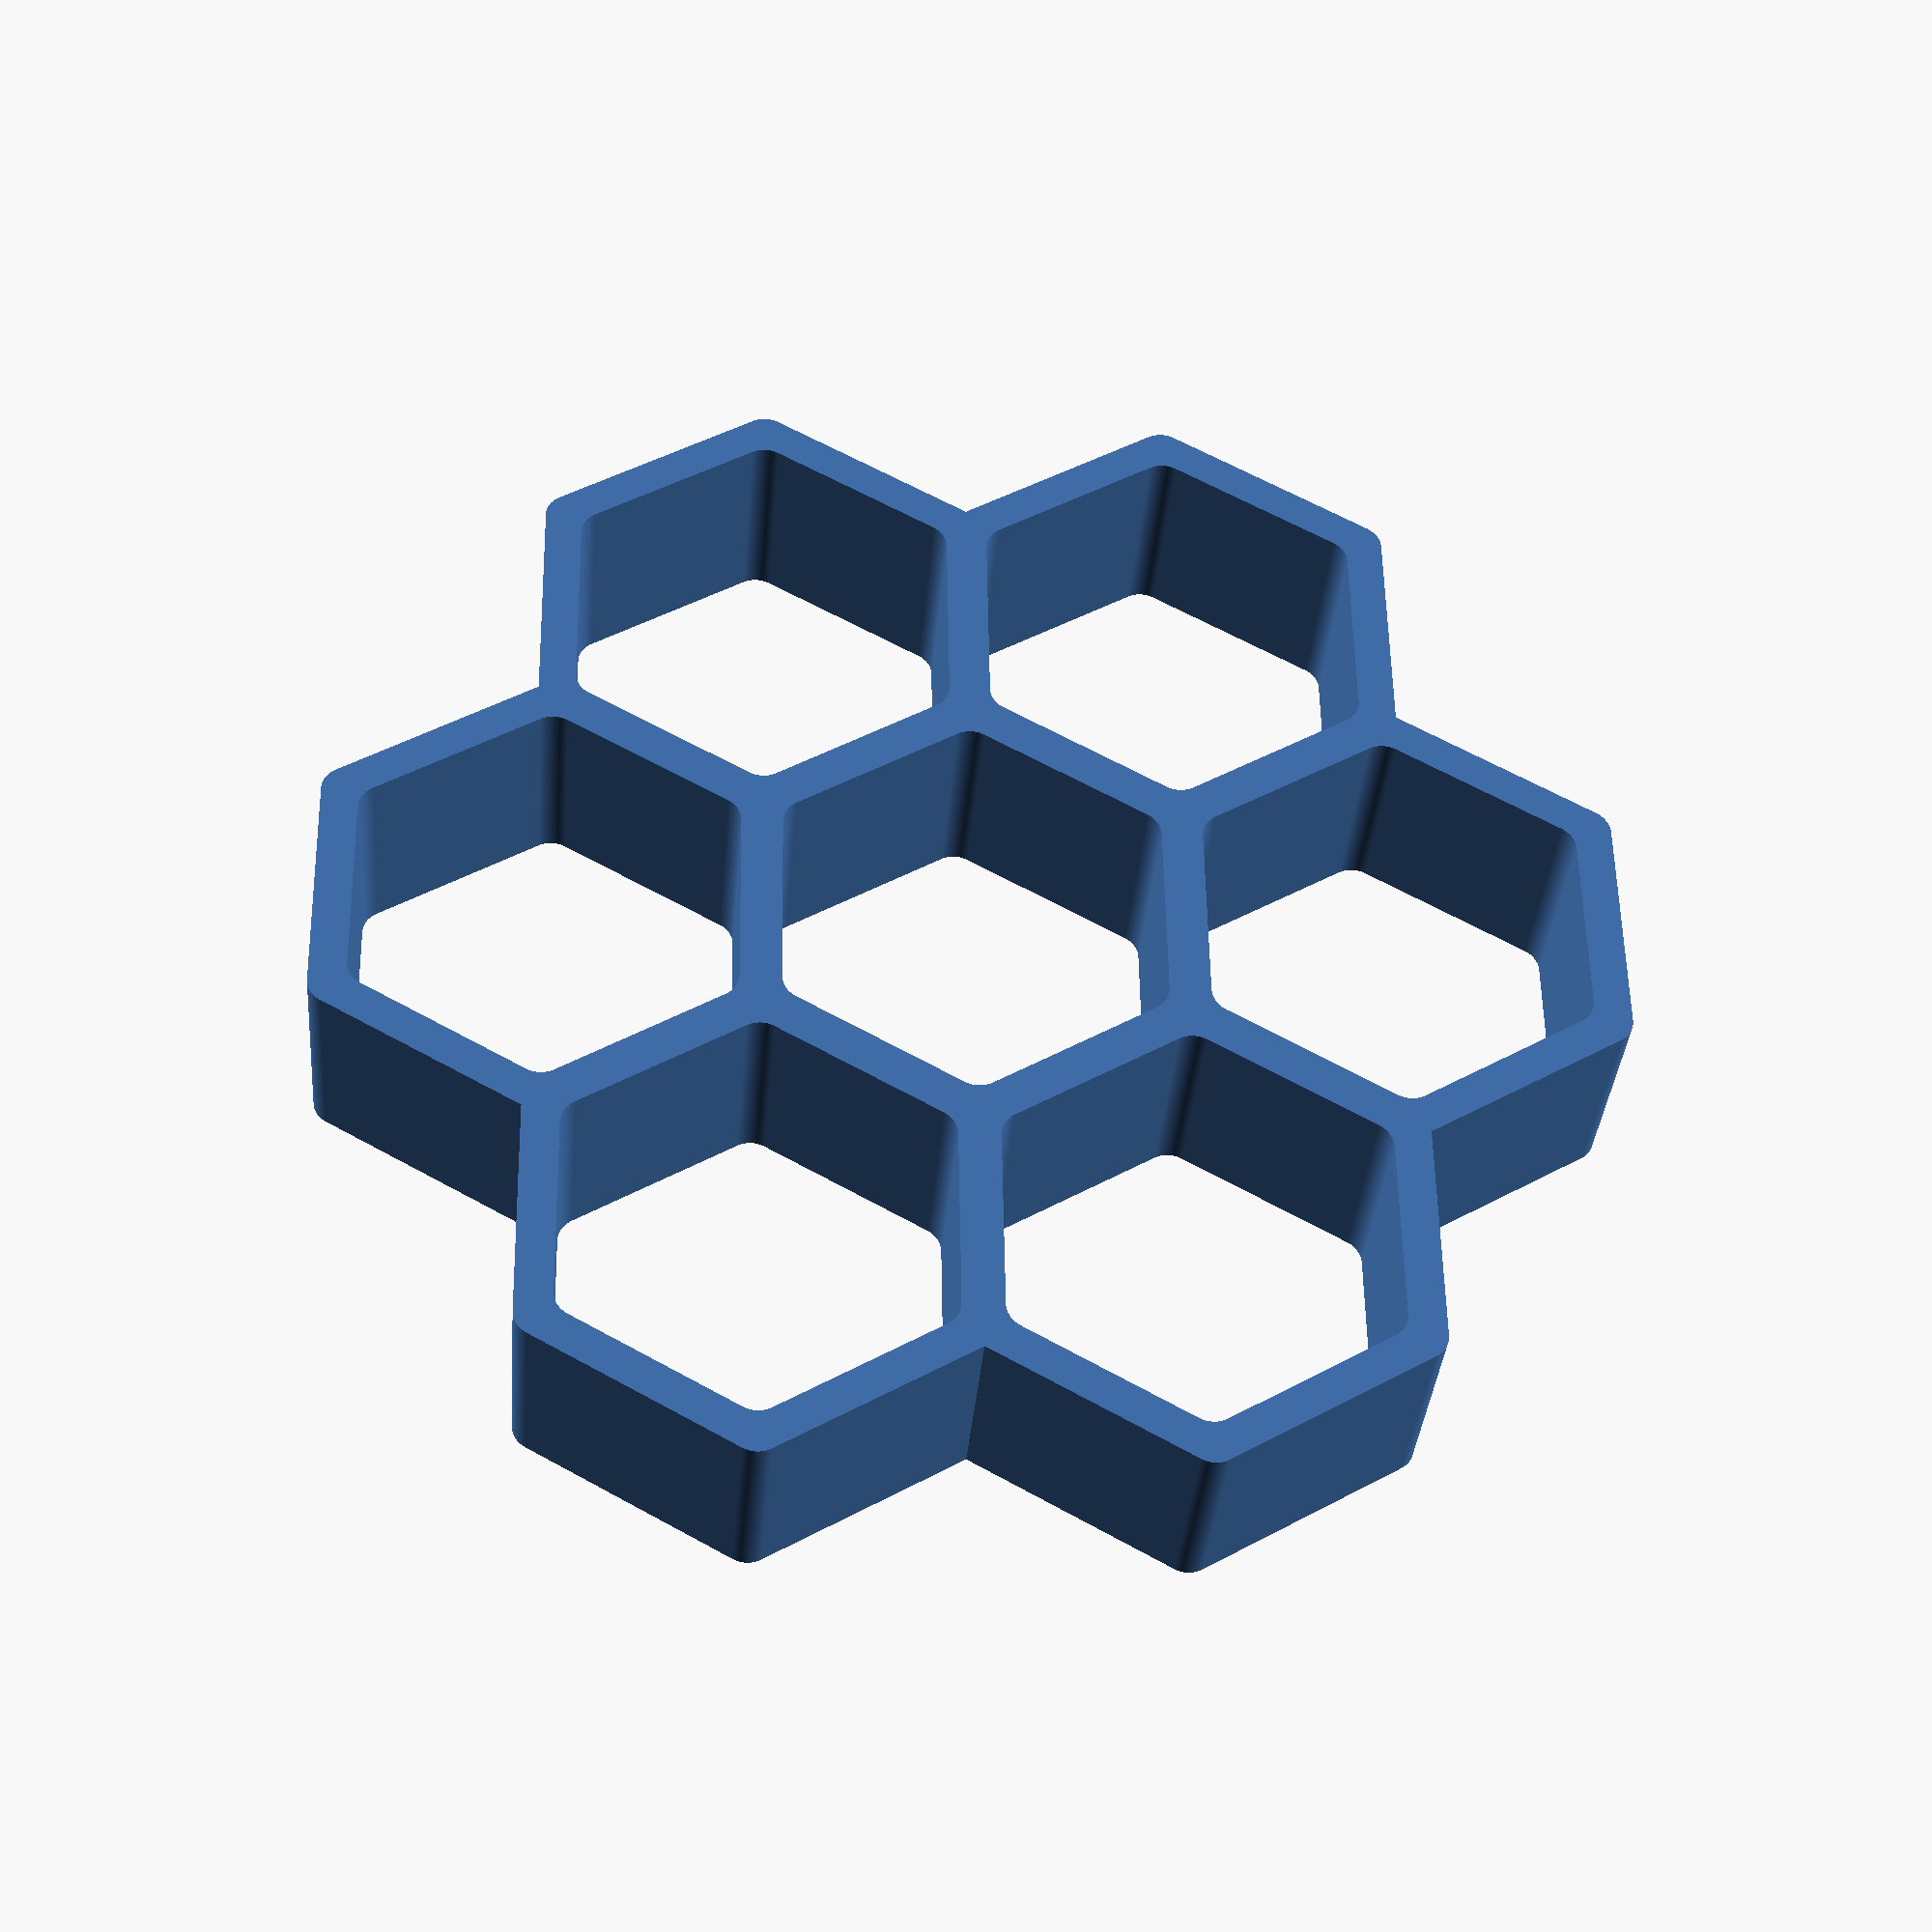
<openscad>
$fn = 100;

module rounded_hexagon(radius, rounding_radius) {
    hull() {
        for(angle = [90 : 60 : 360 + 90]) {
            rotate([0, 0, angle]) {
                translate([radius - rounding_radius, 0, 0]) {
                    circle(rounding_radius);
                }
            }                
        }
    }
}

module hollow_rounded_hexagon(radius, rounding_radius, wall_thickness) {
    difference() {
        rounded_hexagon(radius, rounding_radius);
        rounded_hexagon(radius - wall_thickness, rounding_radius);
    }
}

module hexagon_cell(radius, rounding_radius, wall_thickness, height) {
    linear_extrude(height, center = true) {
        hollow_rounded_hexagon(radius, rounding_radius, wall_thickness);
    }
}

radius = 30;
rounding_radius = 3.17;
wall_thickness = 5;
height = 25;

module cell() {
    hexagon_cell(radius = radius, rounding_radius = rounding_radius, 
                 wall_thickness = wall_thickness, height = height);
}

cell();

for(angle = [0 : 60 : 360 - 60]) {
    rotate([0, 0, angle]) {
        // this math isn't quite right
        translate([(radius - rounding_radius) * (sqrt(3)) + wall_thickness/2, 0, 0]) {
            cell();
        }
    }
}
        

</openscad>
<views>
elev=215.0 azim=241.0 roll=4.6 proj=p view=wireframe
</views>
